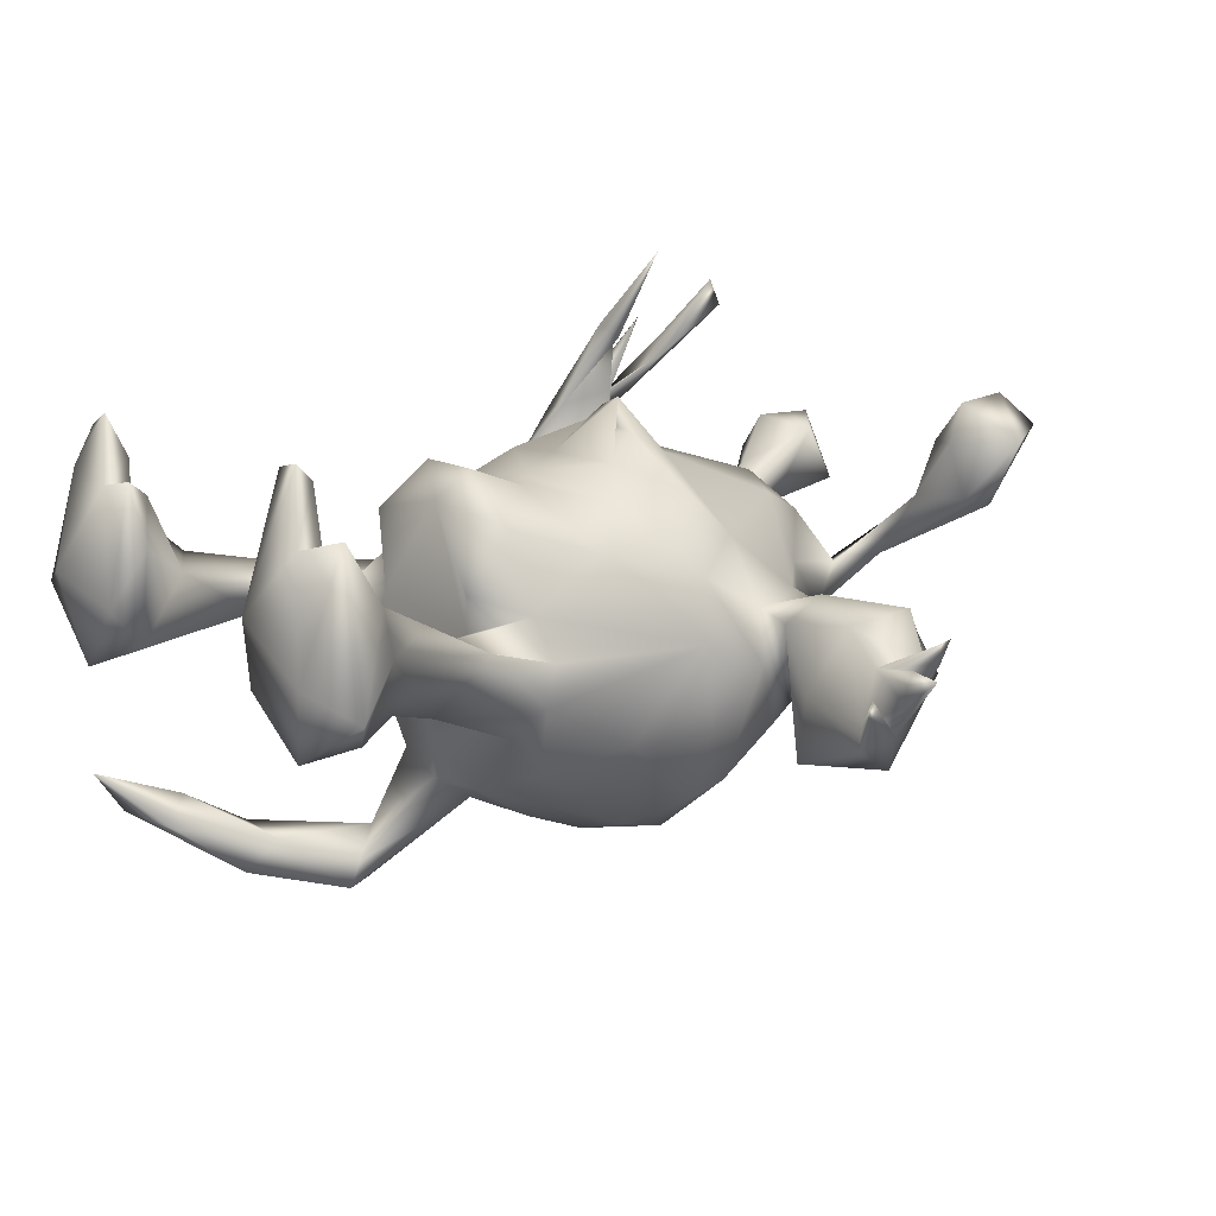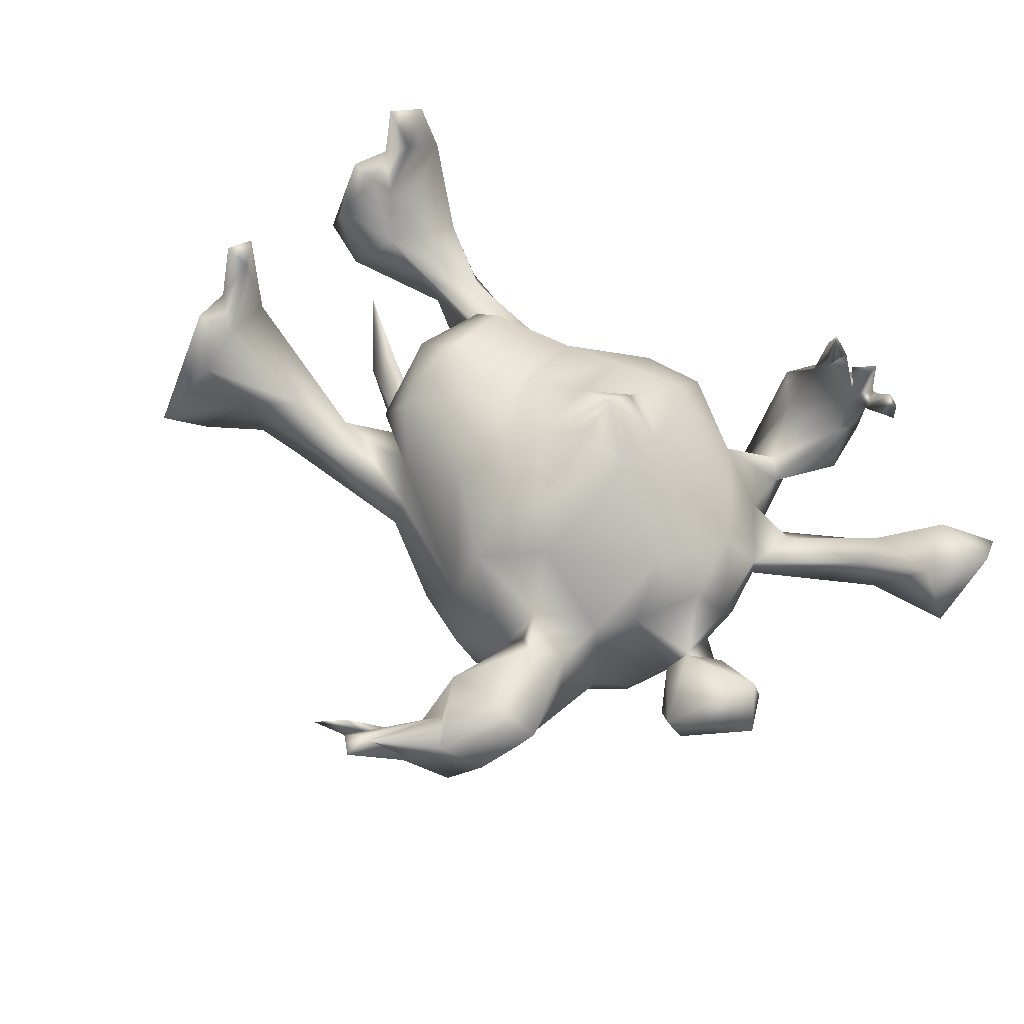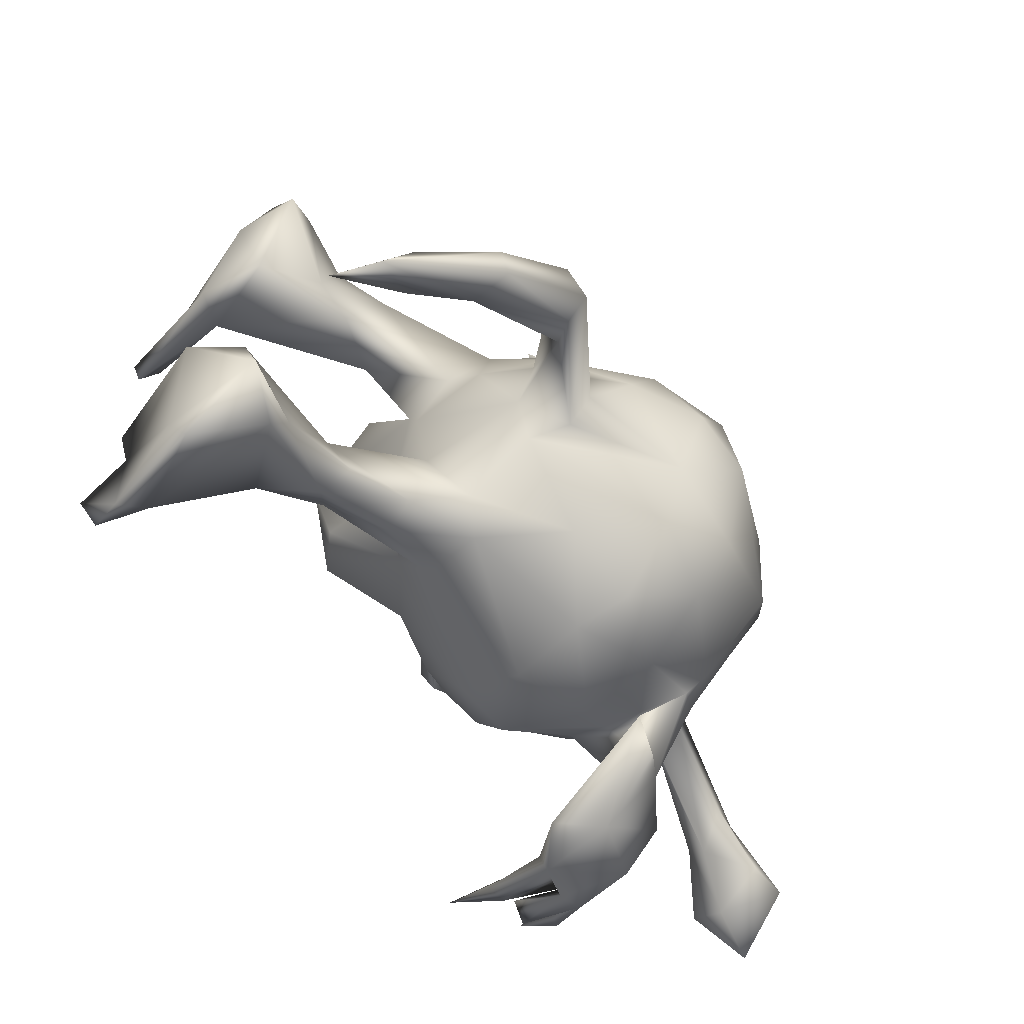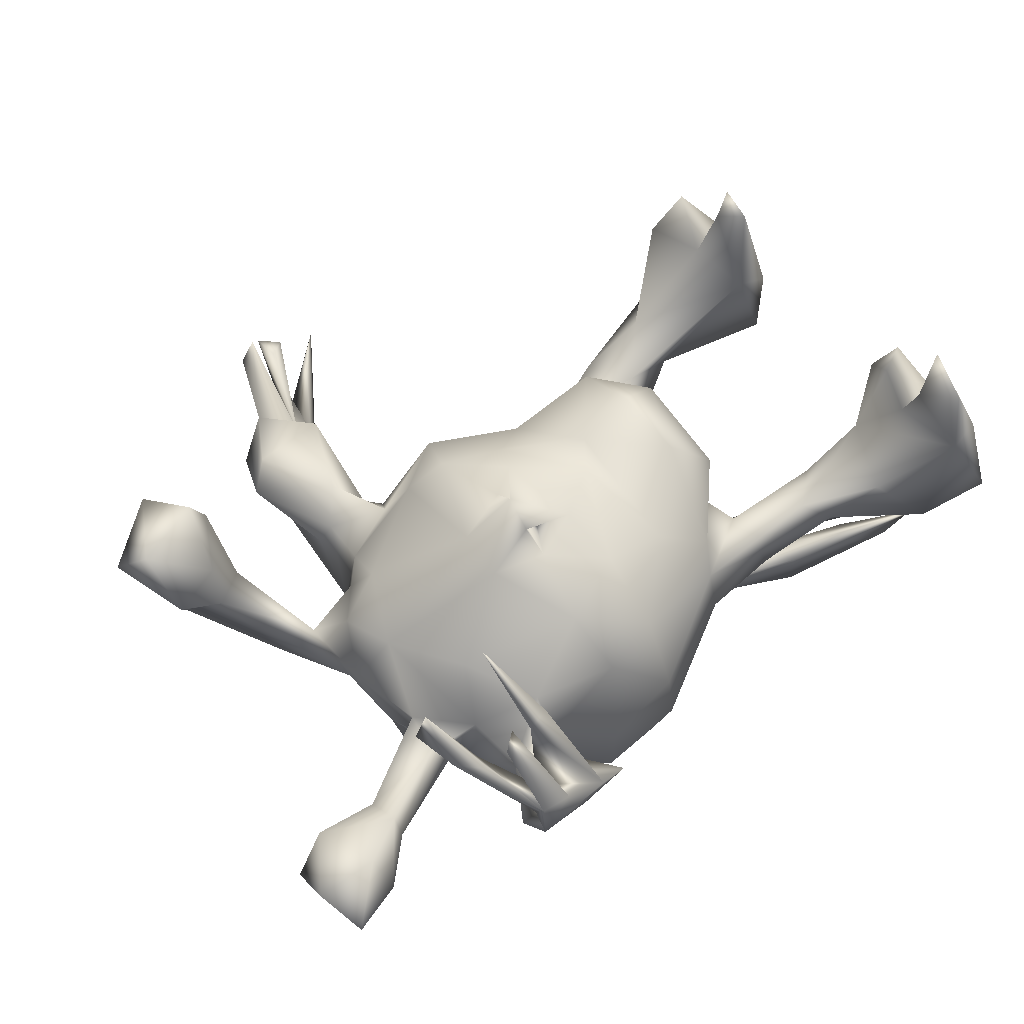
<metadata>
{"format":"obj","ext":"obj","renderer":"f3d","projection":"perspective","resolution":1024,"background":"white","views":[{"elev":21.9,"azim":146.9,"up":"+Z"},{"elev":53.0,"azim":-137.1,"up":"+Z"},{"elev":-51.0,"azim":128.0,"up":"+Y"},{"elev":55.6,"azim":-37.0,"up":"+Z"}]}
</metadata>
<code>
v -0.4105 -0.4022 0.2838
v -0.371 -0.4519 0.04184
v -0.3362 -0.4665 0.1492
v -0.2694 -0.4712 0.1255
v -0.3819 -0.4606 0.1429
v -0.2063 -0.4477 0.06707
v -0.3556 -0.3903 0.2812
v -0.2761 -0.4374 0.01064
v -0.4341 -0.3562 0.2287
v -0.2398 -0.4189 0.02454
v 0.5983 -0.3519 0.1876
v -0.341 -0.3569 0.2673
v -0.3847 -0.4436 0.1174
v 0.6758 -0.3765 0.0392
v -0.4358 -0.3896 0.2397
v -0.3801 -0.3751 0.2787
v -0.274 -0.427 0.144
v 0.683 -0.3326 0.07103
v -0.3816 -0.3016 0.4209
v 0.6092 -0.3245 0.2918
v 0.5828 -0.262 0.2523
v -0.366 -0.4218 0.1549
v -0.3519 -0.4164 0.04574
v 0.5931 -0.3297 -0.04061
v -0.3203 -0.383 0.2885
v -0.703 -0.4105 0.03595
v -0.6174 -0.3755 0.02181
v -0.4842 -0.3649 0.2691
v 0.6338 -0.3508 0.2231
v -0.7302 -0.342 0.07782
v -0.371 -0.3933 -0.0207
v -0.6324 -0.3447 0.08567
v 0.01167 -0.3264 -0.1496
v -0.2886 -0.3161 0.00408
v -0.4956 -0.3117 0.3565
v 0.6183 -0.2525 0.3289
v 0.632 -0.2461 0.2218
v -0.2882 -0.3731 -0.07959
v -0.5133 -0.3086 0.3107
v 0.4954 -0.2872 0.07973
v -0.1334 -0.3418 -0.06072
v 0.417 -0.2613 0.02401
v -0.3128 -0.2939 -0.02175
v -0.01415 -0.2744 0.1028
v -0.5479 -0.3004 0.002346
v -0.2397 -0.3809 -0.1087
v 0.6509 -0.2139 -0.2889
v -0.6863 -0.3258 -0.05639
v -0.1228 -0.3257 -0.1951
v -0.008812 -0.3317 -0.02001
v -0.1132 -0.2989 0.09308
v -0.005715 -0.2999 -0.2345
v -0.2202 -0.2833 -0.0324
v 0.5526 -0.2808 -0.03529
v -0.2069 -0.3185 -0.1095
v 0.664 -0.279 -0.07024
v 0.5948 -0.1742 0.2216
v 0.5997 -0.2226 0.1565
v -0.6067 -0.3306 -0.05974
v -0.2443 -0.3011 -0.0476
v -0.5843 -0.2365 -0.03311
v -0.717 -0.2494 -0.0193
v 0.2772 -0.2333 0.007262
v 0.1695 -0.2247 0.01766
v 0.1859 -0.231 -0.08546
v -0.267 -0.2516 -0.1635
v -0.5488 -0.2812 0.03199
v 0.571 -0.1761 -0.2637
v -0.6703 -0.2502 0.07859
v 0.3747 -0.2267 0.05732
v -0.134 -0.2204 0.1648
v -0.5585 -0.2319 0.01625
v -0.2308 -0.2477 0.0446
v -0.09536 -0.2661 -0.3048
v 0.3039 -0.2288 -0.05224
v 0.4063 -0.2322 -0.02338
v -0.2692 -0.2343 -0.2029
v 0.108 -0.2399 -0.2187
v -0.02141 -0.1714 0.1834
v 0.436 -0.1787 0.000913
v 0.2293 -0.1929 -0.1141
v 0.6273 -0.1616 0.2509
v -0.5184 -0.2561 -0.05189
v 0.5483 -0.1697 0.09423
v 0.01385 -0.2124 -0.3312
v 0.4361 -0.1717 0.05175
v -0.3313 -0.2082 0.002202
v -0.4162 -0.1994 -0.009379
v 0.6879 -0.2342 -0.2241
v -0.3705 -0.1983 -0.02839
v 0.6237 -0.1164 0.1604
v 0.09051 -0.1672 0.1449
v 0.6295 -0.1459 -0.002458
v 0.6794 -0.1378 0.07009
v 0.6015 -0.1424 -0.3032
v 0.4878 -0.1413 -0.3885
v 0.2561 -0.1029 0.158
v 0.1889 -0.1874 0.06119
v 0.4829 -0.1434 -0.3188
v -0.3295 -0.2152 -0.1313
v 0.2214 -0.1237 -0.2203
v -0.3934 -0.135 -0.07171
v -0.3634 -0.1895 -0.08211
v 0.2758 -0.1603 0.0261
v -0.3104 -0.1551 0.1058
v 0.1835 -0.07889 0.2286
v 0.276 -0.1079 -0.0598
v -0.1222 -0.1196 0.2252
v -0.3314 -0.1391 -0.2146
v -0.3908 -0.04674 0.1134
v -0.4016 -0.122 -0.01937
v -0.09596 -0.06552 0.2277
v -0.03143 -0.06919 0.202
v -0.1287 -0.08052 0.2588
v 0.5042 -0.1033 -0.3876
v 0.05033 -0.01405 0.2036
v 0.2568 -0.08924 0.02847
v -0.1167 -0.03914 0.241
v -0.1027 -0.1805 -0.3677
v 0.1877 -0.09735 -0.2751
v -0.1247 -0.02949 0.2857
v 0.2478 -0.0555 -0.2204
v 0.1789 0.04129 0.2453
v -0.191 0.002391 0.1931
v -0.1044 -0.03945 0.2146
v -0.195 -0.08136 0.1888
v 0.02033 -0.1116 -0.3679
v 0.3322 -0.07598 -0.3823
v -0.2926 -0.1074 -0.3095
v 0.245 0.05048 0.2126
v -0.4305 -0.001313 -0.0226
v 0.4612 -0.08118 -0.3309
v 0.1772 -0.04431 -0.3083
v 0.3064 -0.06814 -0.3426
v -0.0565 0.06193 0.2157
v -0.1178 0.01293 0.2418
v 0.3305 -0.03932 -0.4152
v 0.2413 0.01943 -0.2451
v 0.2796 0.01149 -0.03722
v -0.09143 -0.03863 -0.4126
v -0.4087 -0.06286 -0.1057
v -0.3825 0.004966 -0.1871
v 0.3566 -0.01401 -0.3696
v 0.3738 -0.01383 -0.4124
v 0.2541 0.1128 -0.07995
v 0.18 0.01964 -0.2951
v -0.3696 -0.04019 -0.2561
v 0.2325 0.1146 0.02109
v -0.2822 0.02727 -0.3234
v -0.01239 0.03392 -0.3954
v 0.2038 0.0783 -0.2516
v 0.08823 0.03976 0.2018
v -0.4276 0.03241 -0.06512
v 0.545 0.1681 0.3525
v -0.4097 0.05228 0.07264
v -0.1832 0.1879 0.1168
v -0.02851 0.1215 0.1774
v 0.2645 0.0567 -0.1534
v -0.3129 0.1052 -0.2741
v 0.1828 0.1536 0.1873
v 0.5458 0.2198 0.3714
v -0.5046 0.1198 -0.01817
v -0.3367 0.07844 0.1216
v 0.6085 0.1614 0.1467
v -0.5691 0.1869 0.1123
v 0.4105 0.1974 0.0141
v 0.25 0.1459 0.09585
v 0.5961 0.1502 0.03277
v -0.4426 0.1141 -0.004512
v -0.4059 0.1225 -0.0733
v 0.5472 0.1616 0.1729
v 0.09743 0.05652 -0.3348
v -0.4942 0.1655 0.01472
v 0.3696 0.2552 -0.02676
v 0.1555 0.1859 -0.1977
v 0.3185 0.183 0.04778
v 0.5588 0.2363 0.2564
v 0.5153 0.2074 0.3379
v -0.1306 0.157 0.1823
v -0.3428 0.1438 -0.185
v -0.3465 0.1363 0.02148
v 0.4735 0.2302 0.01557
v 0.04165 0.1723 0.127
v -0.106 0.1251 -0.3776
v -0.3023 0.1909 0.007132
v 0.2037 0.189 -0.1271
v 0.1434 0.2142 -0.01027
v -0.6433 0.188 0.1615
v -0.5186 0.2174 0.123
v 0.1628 0.1843 0.05688
v 0.2716 0.2534 0.04829
v -0.6236 0.2159 0.1067
v 0.5247 0.2572 0.1963
v 0.3708 0.2429 0.111
v 0.1614 0.2213 -0.07625
v -0.5697 0.1988 0.1987
v -0.06671 0.2972 9.6e-05
v 0.001937 0.1884 -0.3197
v 0.4453 0.2768 0.004829
v -0.2035 0.2387 0.01202
v -0.5542 0.2748 0.2824
v 0.5983 0.2927 -0.02504
v -0.5253 0.2837 0.2241
v -0.2671 0.1912 -0.2213
v 0.6006 0.3077 0.09053
v -0.6622 0.2382 0.2715
v -0.08671 0.2616 0.09146
v -0.07043 0.2544 -0.2671
v 0.4897 0.3458 0.1989
v -0.5866 0.3132 0.1218
v -0.3214 0.206 -0.1249
v -0.5411 0.307 0.137
v 0.4517 0.3002 0.09826
v -0.1358 0.2495 -0.2549
v -0.1741 0.2923 -0.05854
v -0.2998 0.2697 0.004222
v 0.04117 0.2649 -0.1494
v -0.2682 0.2422 -0.1588
v -0.6976 0.282 0.2256
v -0.07324 0.3054 -0.135
v 0.5273 0.316 0.2881
v -0.2176 0.2867 -0.004106
v 0.5573 0.411 0.06621
v -0.5959 0.366 0.2382
v 0.5281 0.3426 0.004137
v -0.3069 0.4048 -0.1237
v -0.3139 0.2921 -0.05397
v -0.1848 0.3841 -0.08149
v -0.2604 0.3178 0.04534
v -0.2578 0.3585 -0.184
v -0.3636 0.417 -0.001698
v -0.209 0.4475 0.04953
v -0.3303 0.5084 -0.03132
v -0.3301 0.4396 0.0484
v -0.1669 0.3922 -0.1807
v -0.2464 0.5076 -0.166
v -0.2251 0.4928 -0.003597
v -0.2437 0.6109 0.0401
v -0.2715 0.5473 0.01254
v -0.2036 0.5694 -0.07775
v -0.1834 0.6138 -0.00857
v -0.1637 0.5381 -0.1046
v -0.2472 0.6266 0.08364
v -0.2116 0.6467 0.09075
v -0.1863 0.674 0.04966
v -0.1813 0.522 -0.07071
v -0.1214 0.6154 0.01617
v -0.08343 0.6541 0.01366
v -0.1814 0.6288 0.0509
v -0.1533 0.649 0.04428
f 113 116 135
f 21 20 36
f 25 17 12
f 13 39 9
f 13 28 39
f 108 79 113
f 108 113 112
f 114 113 121
f 108 114 126
f 108 125 114
f 125 108 112
f 112 113 114
f 121 125 112
f 118 121 112
f 121 113 135
f 118 112 114
f 121 118 136
f 118 125 136
f 125 121 135
f 125 135 136
f 124 121 136
f 126 121 124
f 116 152 157
f 124 136 179
f 179 136 135
f 124 179 156
f 154 171 164
f 154 164 161
f 161 164 177
f 171 154 178
f 179 135 157
f 161 177 178
f 128 120 137
f 120 128 134
f 134 132 143
f 99 68 132
f 85 74 119
f 68 95 132
f 68 89 95
f 47 95 89
f 143 144 146
f 125 118 114
f 96 137 144
f 96 128 137
f 99 132 134
f 99 134 128
f 96 99 128
f 143 132 144
f 115 96 144
f 132 115 144
f 95 115 132
f 96 115 47
f 96 47 99
f 95 47 115
f 47 68 99
f 76 75 80
f 94 56 93
f 66 38 100
f 66 55 38
f 46 38 55
f 41 53 49
f 33 65 50
f 76 42 75
f 54 42 76
f 24 42 54
f 93 54 80
f 54 93 56
f 18 56 94
f 33 41 49
f 50 41 33
f 42 24 40
f 56 24 54
f 18 14 56
f 14 11 24
f 217 198 208
f 217 175 198
f 184 159 204
f 184 204 214
f 186 151 175
f 147 159 149
f 186 158 151
f 158 138 151
f 122 138 158
f 129 109 147
f 81 101 122
f 129 77 109
f 74 49 77
f 49 66 77
f 81 78 101
f 65 78 81
f 52 33 49
f 65 33 78
f 74 77 129
f 52 49 74
f 64 50 65
f 42 63 75
f 63 42 70
f 154 161 178
f 193 221 209
f 188 196 206
f 188 206 219
f 201 196 203
f 210 219 224
f 16 22 1
f 206 196 201
f 224 201 203
f 206 201 224
f 219 206 224
f 28 35 39
f 38 8 31
f 10 55 60
f 8 46 55
f 24 11 40
f 46 8 38
f 208 214 220
f 180 211 204
f 217 208 220
f 195 175 217
f 186 175 195
f 159 142 180
f 145 158 186
f 147 142 159
f 145 139 158
f 109 142 147
f 141 142 109
f 139 122 158
f 139 107 122
f 117 107 139
f 107 81 122
f 80 81 107
f 77 100 109
f 66 100 77
f 75 65 81
f 75 81 80
f 159 180 204
f 179 207 156
f 207 157 183
f 179 157 207
f 178 193 171
f 177 221 193
f 177 164 205
f 155 163 181
f 157 152 183
f 183 152 160
f 160 130 167
f 110 163 155
f 110 124 163
f 124 156 163
f 135 116 157
f 152 123 160
f 123 130 160
f 124 110 126
f 92 152 116
f 106 123 152
f 106 130 123
f 105 126 110
f 79 116 113
f 177 205 221
f 79 92 116
f 106 152 92
f 106 92 98
f 97 130 106
f 4 8 6
f 236 233 240
f 240 246 247
f 242 240 248
f 242 248 246
f 162 192 173
f 194 193 209
f 165 169 189
f 173 192 210
f 189 169 173
f 173 212 189
f 212 173 210
f 223 213 209
f 221 205 223
f 223 209 221
f 6 8 55
f 234 229 232
f 239 237 244
f 234 232 239
f 239 232 237
f 239 244 243
f 239 243 238
f 245 249 250
f 232 228 246
f 228 242 246
f 227 231 226
f 215 197 220
f 211 216 227
f 211 185 216
f 31 2 23
f 215 207 197
f 199 174 213
f 191 213 174
f 199 213 225
f 205 202 223
f 169 170 173
f 170 162 173
f 181 185 211
f 170 181 211
f 187 195 197
f 195 187 191
f 190 176 187
f 190 148 176
f 187 176 191
f 166 171 176
f 182 168 166
f 153 162 170
f 169 181 170
f 153 131 169
f 142 153 170
f 191 174 195
f 199 182 174
f 182 199 225
f 202 182 225
f 170 211 180
f 174 186 195
f 174 145 186
f 166 145 174
f 166 174 182
f 168 182 202
f 168 202 205
f 142 170 180
f 176 148 145
f 176 145 166
f 142 141 153
f 139 145 148
f 100 102 141
f 100 103 102
f 109 100 141
f 117 104 107
f 117 98 104
f 104 80 107
f 87 103 100
f 87 90 103
f 100 43 87
f 63 65 75
f 104 86 80
f 70 86 104
f 86 84 80
f 84 93 80
f 38 43 100
f 64 63 70
f 63 64 65
f 54 76 80
f 49 53 66
f 31 23 43
f 23 34 43
f 23 10 34
f 34 10 60
f 11 21 58
f 178 177 193
f 196 165 189
f 196 188 165
f 165 188 192
f 203 196 189
f 203 189 212
f 192 219 210
f 192 188 219
f 203 212 224
f 212 210 224
f 241 245 250
f 244 238 243
f 7 25 19
f 12 7 19
f 25 12 19
f 35 15 9
f 28 15 35
f 35 9 39
f 126 114 121
f 8 2 31
f 29 14 18
f 242 236 240
f 242 235 236
f 228 235 242
f 230 226 236
f 211 227 226
f 230 211 226
f 218 211 230
f 218 230 235
f 222 235 228
f 217 220 197
f 202 225 223
f 222 204 218
f 204 211 218
f 204 215 214
f 204 222 215
f 197 195 217
f 41 50 51
f 11 14 29
f 235 230 236
f 214 215 220
f 238 240 239
f 250 237 241
f 241 246 240
f 246 241 237
f 237 240 238
f 231 239 233
f 226 233 236
f 231 233 226
f 231 234 239
f 216 231 227
f 229 231 216
f 231 229 234
f 232 222 228
f 229 222 232
f 200 222 229
f 225 213 223
f 185 200 216
f 200 229 216
f 200 207 215
f 200 156 207
f 183 197 207
f 197 183 190
f 194 209 213
f 213 191 194
f 162 165 192
f 185 163 156
f 181 163 185
f 185 156 200
f 183 160 190
f 176 171 194
f 171 193 194
f 153 169 165
f 155 181 169
f 160 167 190
f 190 167 148
f 130 148 167
f 237 232 246
f 197 190 187
f 176 194 191
f 162 153 165
f 169 131 155
f 14 24 56
f 184 214 208
f 198 184 208
f 149 159 184
f 151 198 175
f 151 172 198
f 129 147 149
f 129 149 140
f 146 172 151
f 133 172 146
f 151 138 146
f 22 3 4
f 91 57 82
f 240 247 248
f 240 237 245
f 237 238 244
f 241 240 245
f 249 237 250
f 237 249 245
f 233 239 240
f 247 246 248
f 4 17 25
f 4 7 22
f 4 25 7
f 3 22 16
f 22 7 17
f 1 3 16
f 17 7 12
f 5 15 28
f 5 22 9
f 15 5 9
f 5 28 13
f 22 13 9
f 36 20 29
f 36 29 37
f 26 32 30
f 36 37 21
f 71 44 79
f 30 32 69
f 62 30 69
f 108 71 79
f 73 71 105
f 105 71 126
f 71 108 126
f 106 98 97
f 119 129 140
f 101 127 120
f 101 120 122
f 122 134 138
f 122 120 134
f 101 85 127
f 119 74 129
f 52 74 85
f 78 52 85
f 101 78 85
f 33 52 78
f 47 89 68
f 198 150 184
f 140 149 184
f 140 184 150
f 172 150 198
f 127 140 150
f 127 150 172
f 127 172 133
f 137 133 146
f 138 143 146
f 144 137 146
f 134 143 138
f 127 119 140
f 85 119 127
f 120 127 133
f 120 133 137
f 168 171 166
f 164 168 205
f 141 131 153
f 102 131 141
f 111 110 131
f 111 131 102
f 117 139 148
f 72 111 102
f 88 87 111
f 72 88 111
f 98 117 97
f 61 48 62
f 61 72 102
f 83 102 103
f 102 83 61
f 72 67 88
f 103 45 83
f 67 45 88
f 88 90 87
f 45 103 90
f 90 88 45
f 64 104 98
f 93 84 91
f 57 91 84
f 84 58 57
f 48 30 62
f 61 59 48
f 59 61 83
f 45 59 83
f 43 73 87
f 43 34 73
f 38 31 43
f 34 60 73
f 41 51 53
f 50 44 51
f 44 64 98
f 44 50 64
f 70 84 86
f 40 84 70
f 40 11 84
f 26 30 48
f 27 26 48
f 59 27 48
f 27 59 45
f 11 58 84
f 64 70 104
f 73 60 53
f 42 40 70
f 171 168 164
f 130 117 148
f 131 110 155
f 87 105 110
f 97 117 130
f 69 61 62
f 69 72 61
f 53 51 73
f 111 87 110
f 29 20 11
f 4 6 17
f 17 6 10
f 2 4 3
f 2 3 5
f 3 1 5
f 2 8 4
f 13 22 23
f 22 17 10
f 23 22 10
f 2 5 13
f 29 18 37
f 11 20 21
f 32 27 67
f 67 27 45
f 26 27 32
f 37 18 94
f 21 37 58
f 37 57 58
f 82 37 94
f 71 51 44
f 51 71 73
f 32 67 69
f 82 94 91
f 92 44 98
f 44 92 79
f 73 105 87
f 69 67 72
f 5 1 22
f 57 37 82
f 94 93 91
f 235 222 218
f 200 215 222
f 2 13 23
f 10 6 55
f 53 60 66
f 60 55 66

</code>
